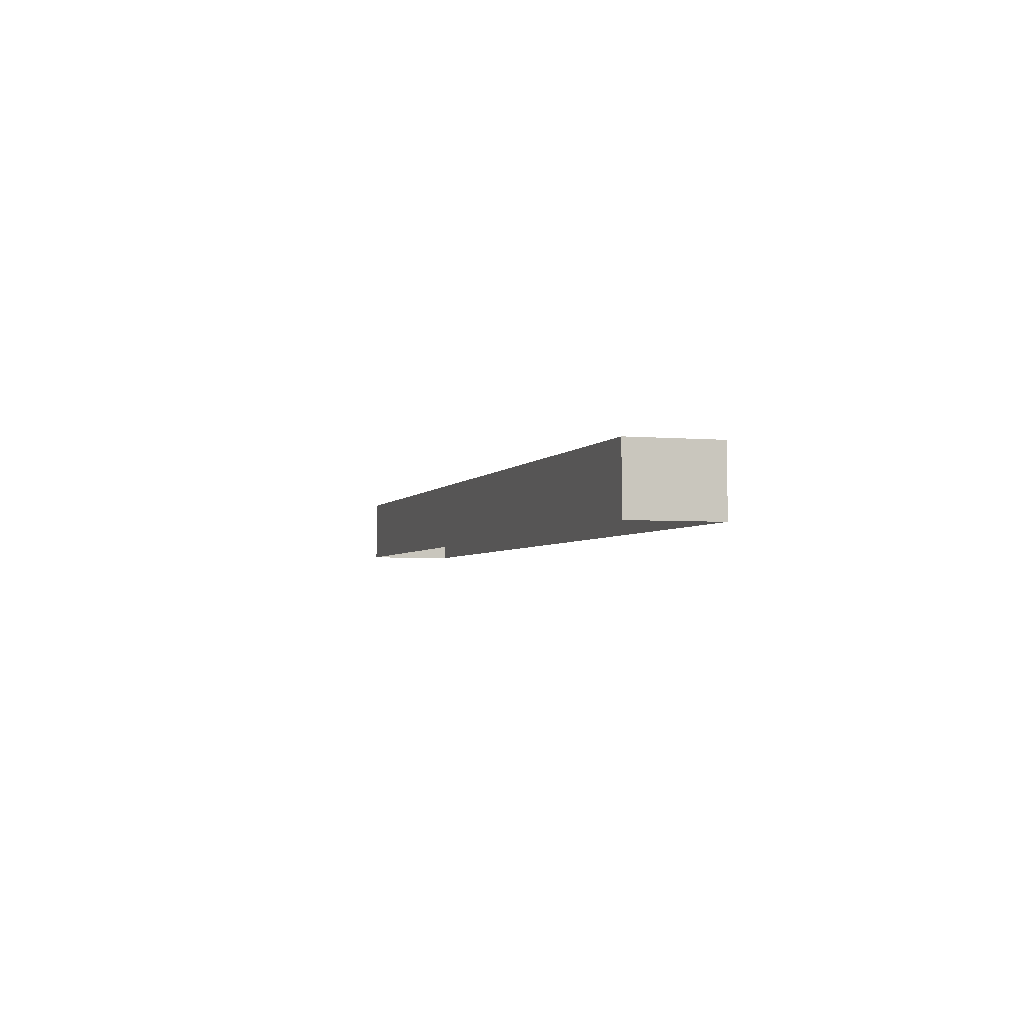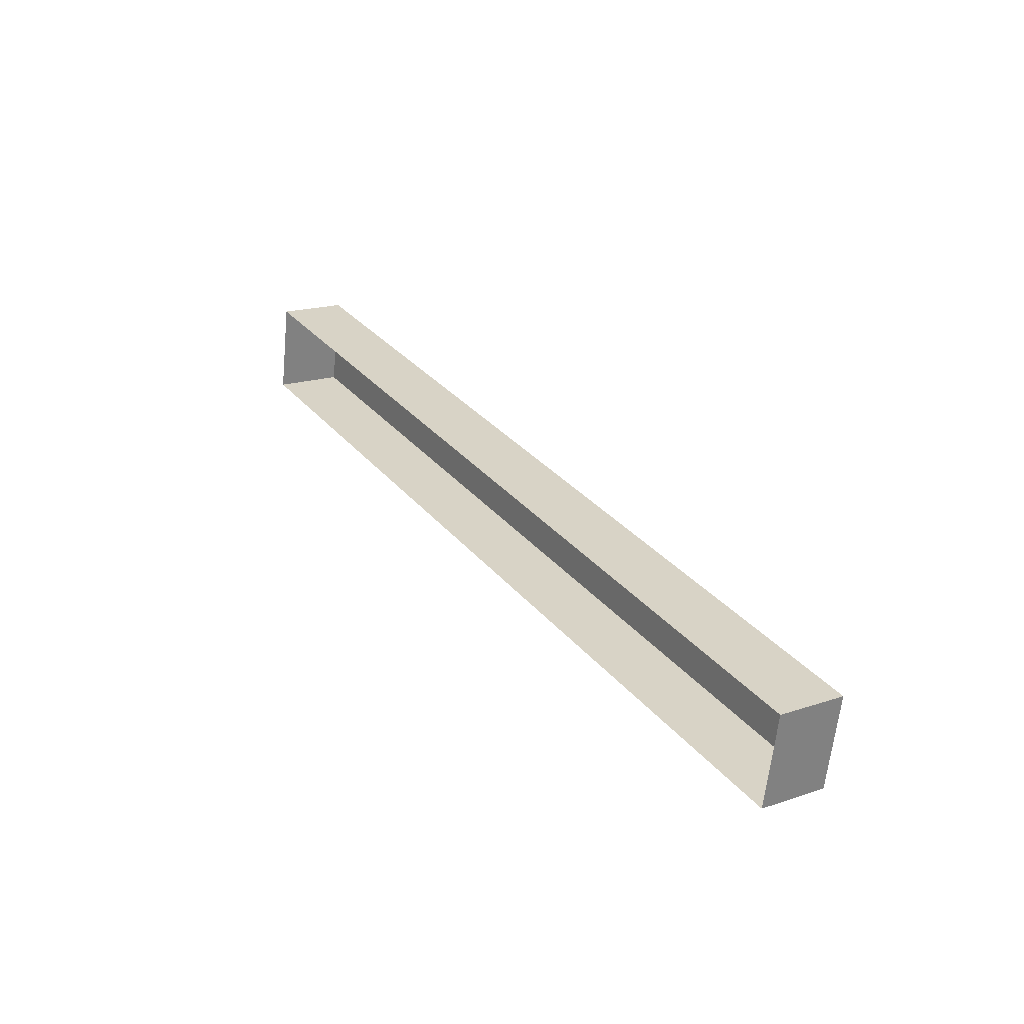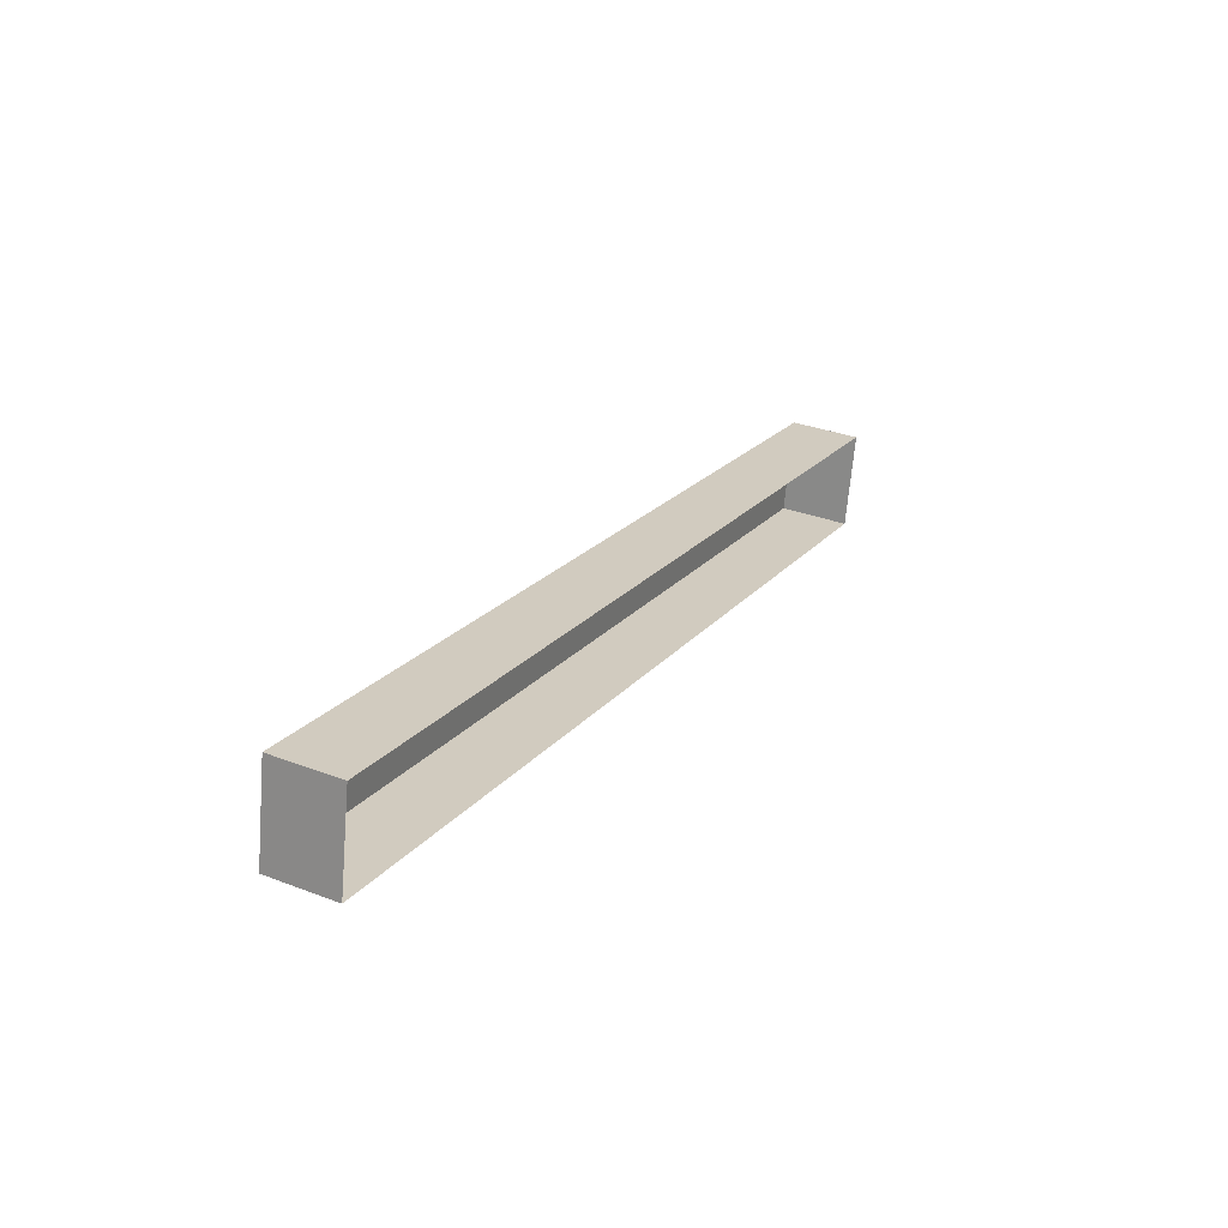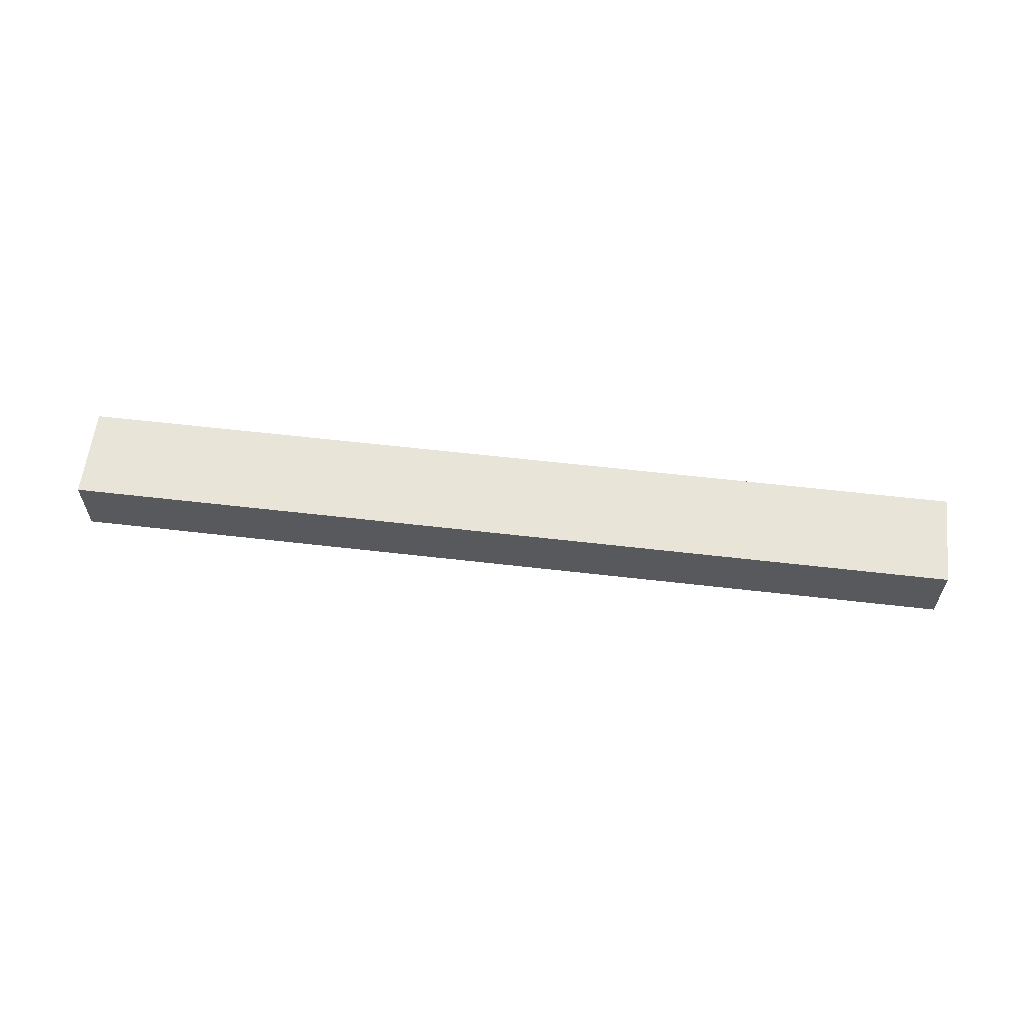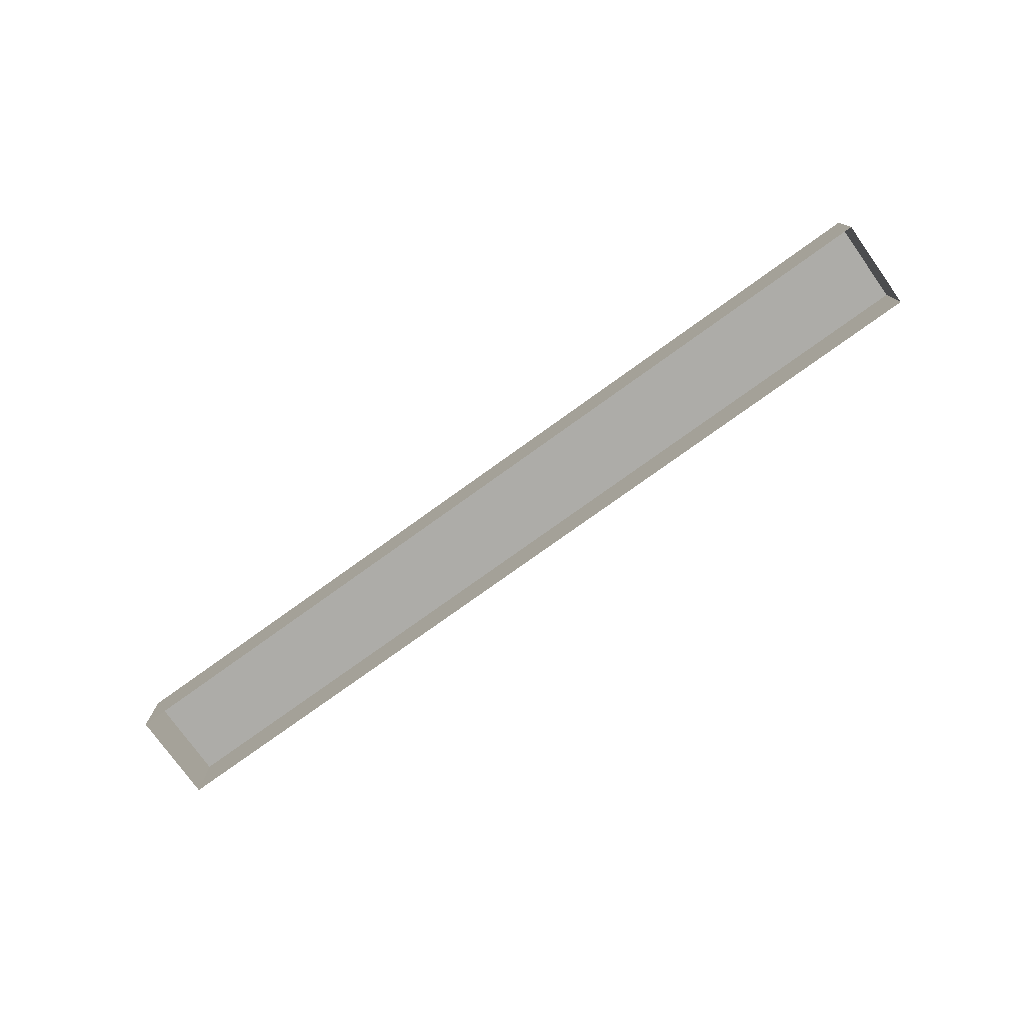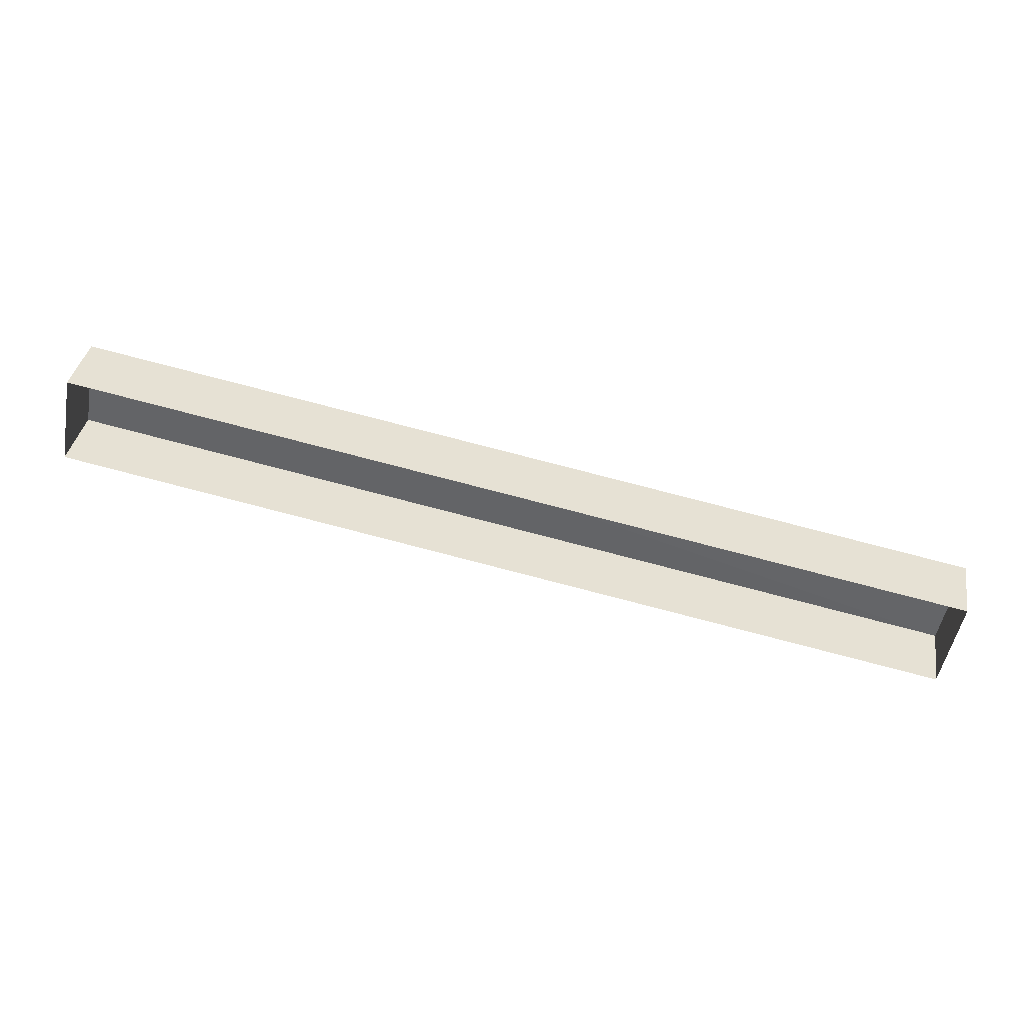
<metadata>
{"format":"obj","ext":"obj","renderer":"f3d","projection":"perspective","resolution":1024,"background":"white","views":[{"elev":-3.5,"azim":-96.5,"up":"+Z"},{"elev":18.6,"azim":-122.5,"up":"+Y"},{"elev":32.6,"azim":117.8,"up":"+Y"},{"elev":60.2,"azim":17.3,"up":"+Z"},{"elev":-76.7,"azim":-133.7,"up":"+Z"},{"elev":37.2,"azim":-170.2,"up":"+Y"}]}
</metadata>
<code>
v -8.856e+04 -9.951e+04 4.661
v -8.856e+04 -9.951e+04 4.661
v -8.858e+04 -9.951e+04 4.661
v -8.858e+04 -9.951e+04 4.661
v -8.856e+04 -9.951e+04 6.303
v -8.858e+04 -9.951e+04 6.303
v -8.858e+04 -9.951e+04 6.303
v -8.856e+04 -9.951e+04 6.303
f 1 2 3
f 4 1 3
f 5 6 7
f 8 5 7
f 8 3 2
f 8 7 3
f 5 1 4
f 6 5 4
f 8 2 1
f 5 8 1
f 6 4 3
f 7 6 3

</code>
